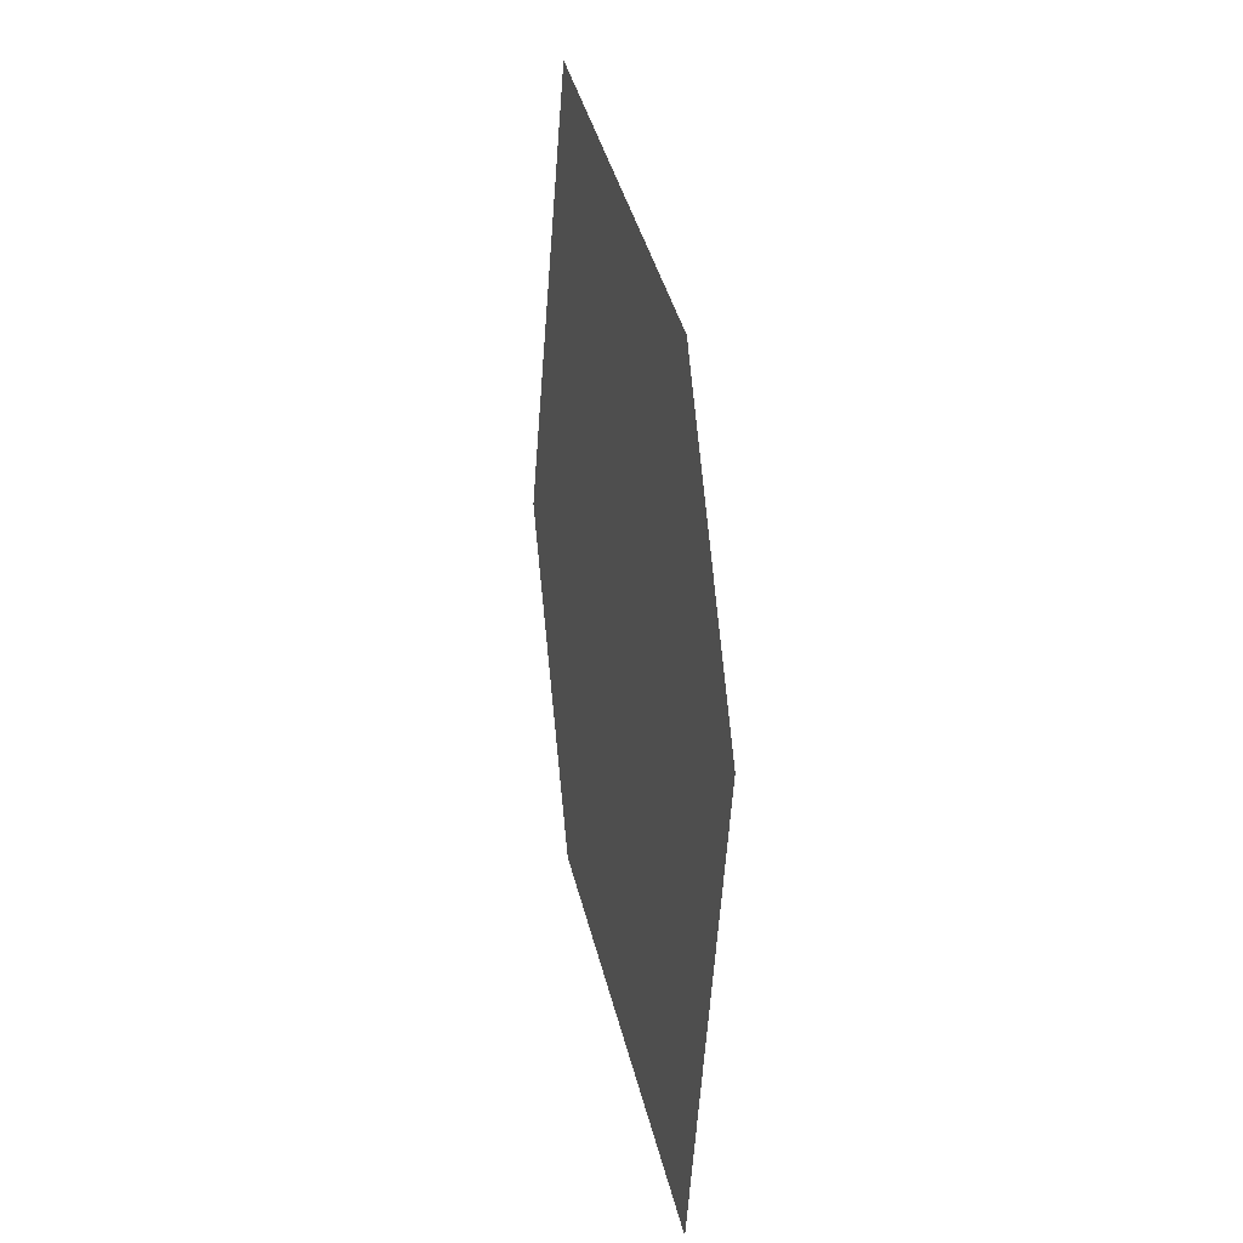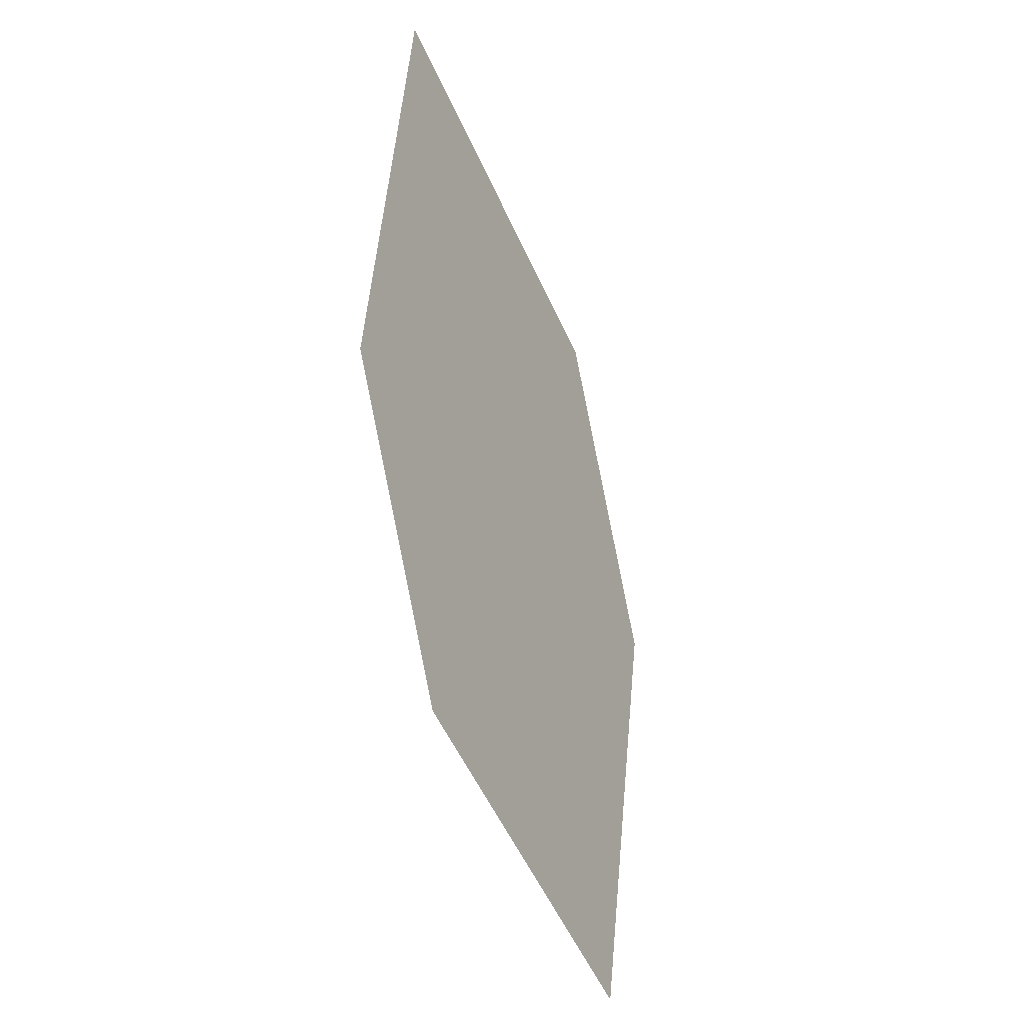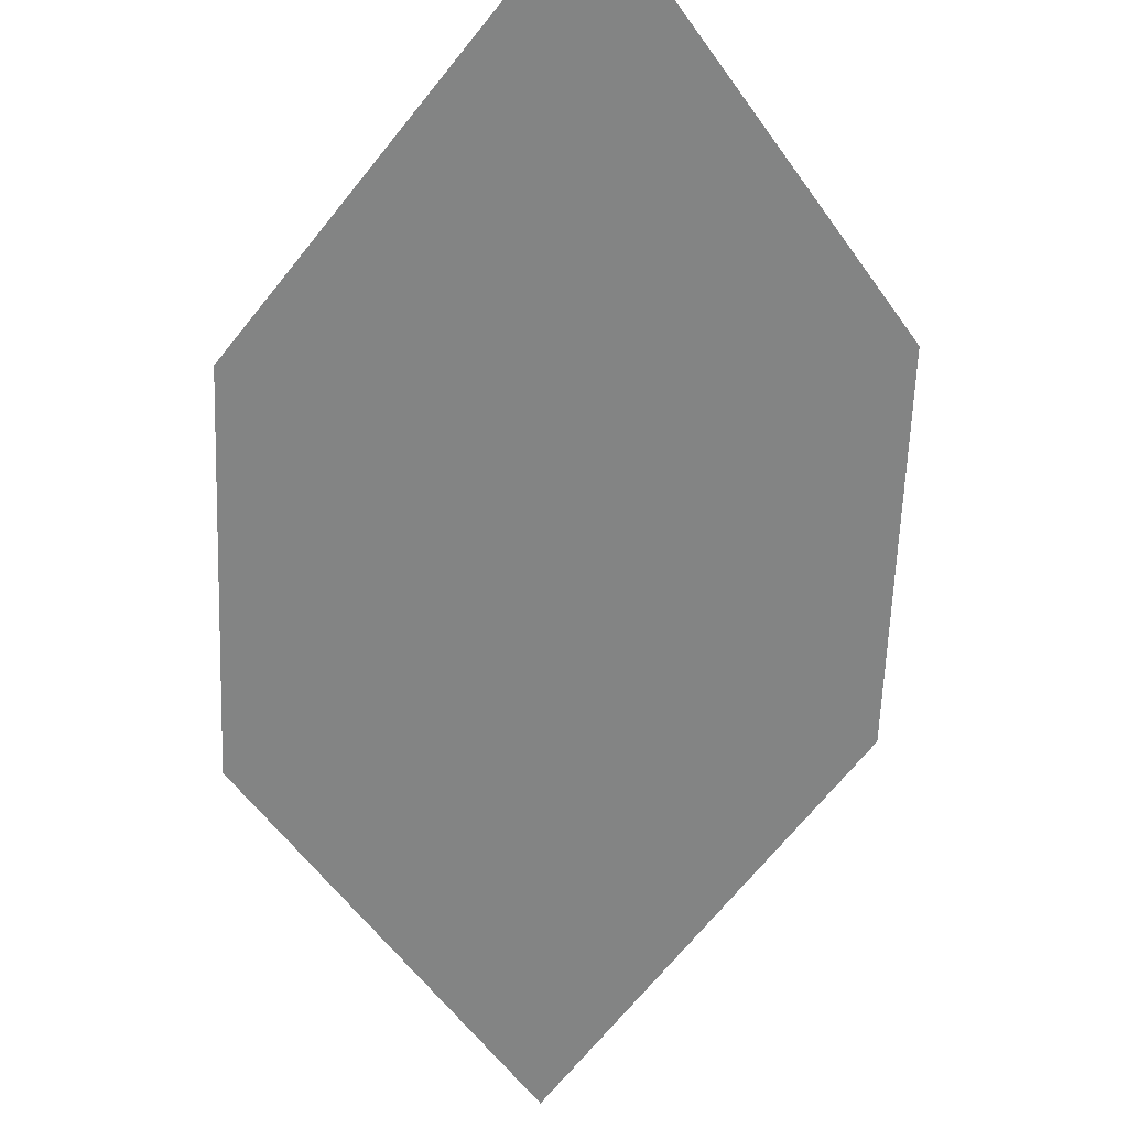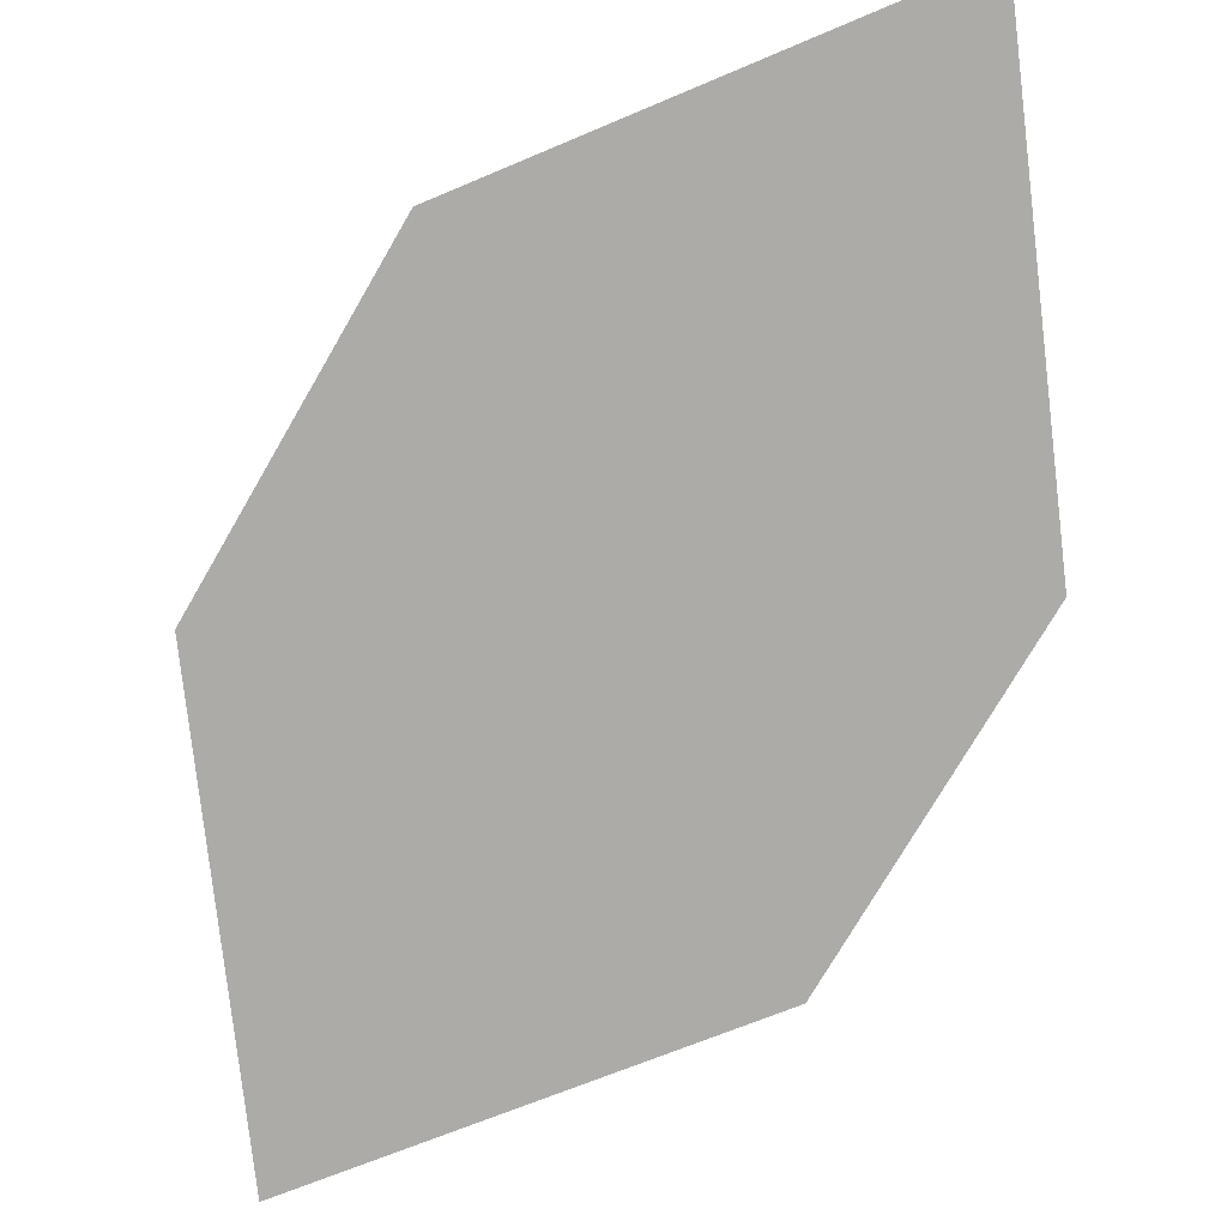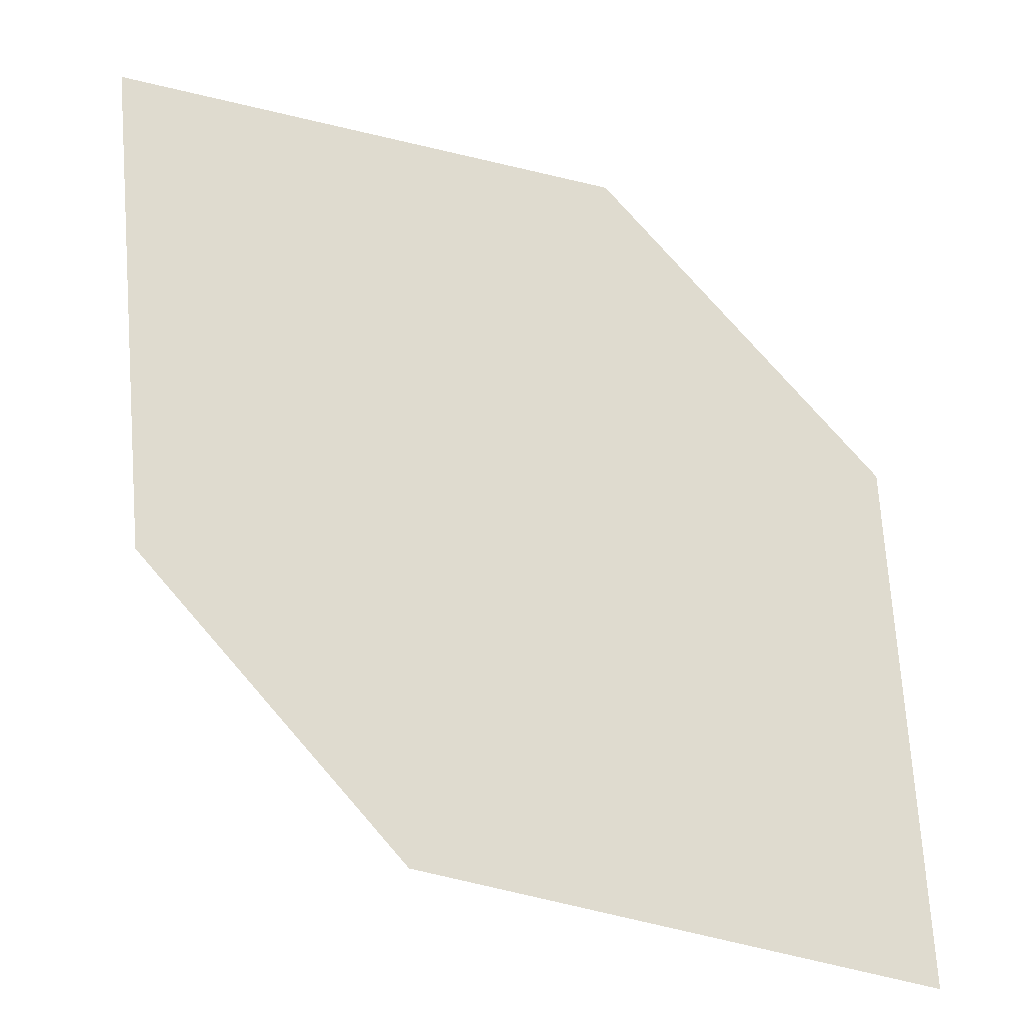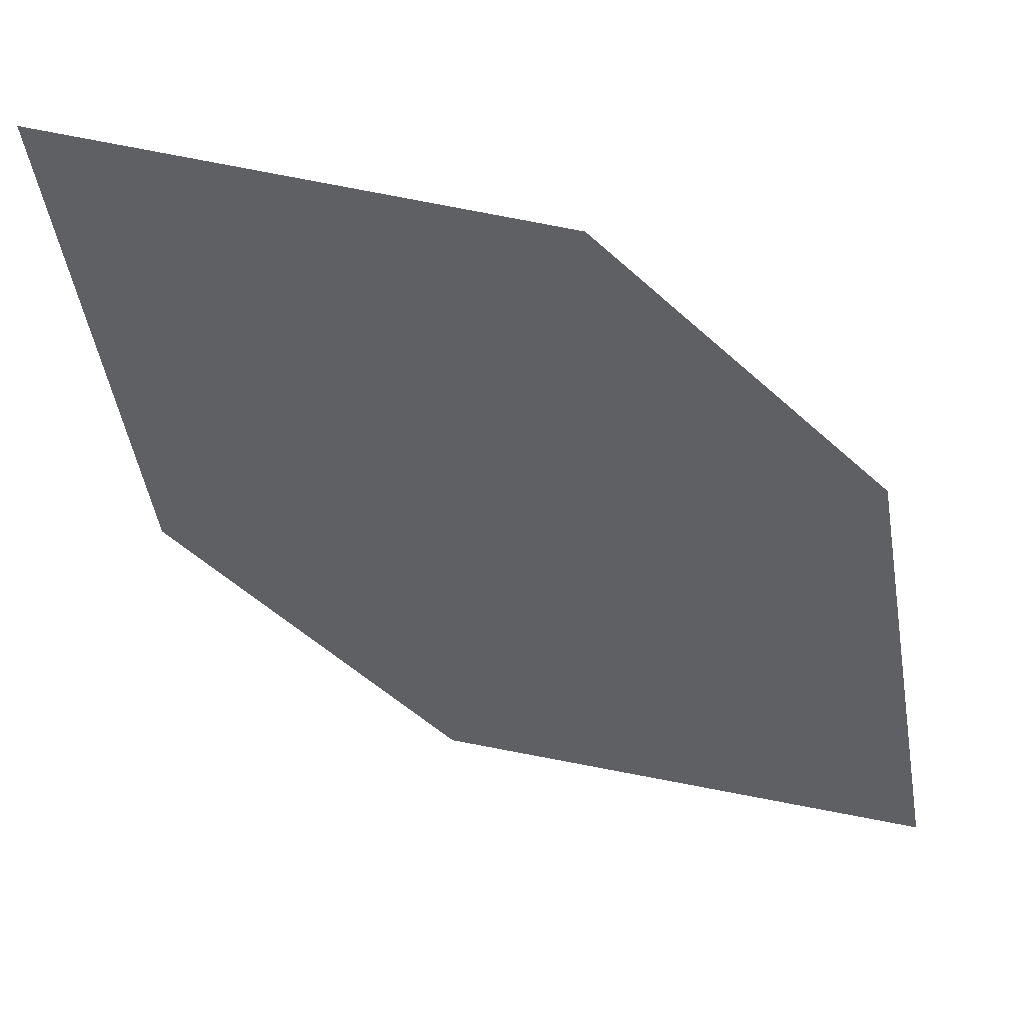
<metadata>
{"format":"obj","ext":"obj","renderer":"f3d","projection":"perspective","resolution":1024,"background":"white","views":[{"elev":12.1,"azim":-97.4,"up":"+Y"},{"elev":-22.3,"azim":126.4,"up":"+Y"},{"elev":-64.0,"azim":154.2,"up":"+Z"},{"elev":-70.8,"azim":-53.7,"up":"+Z"},{"elev":78.9,"azim":-64.6,"up":"+Z"},{"elev":-48.6,"azim":22.0,"up":"+Z"}]}
</metadata>
<code>
o leaves.163
v -0.1771 0.08542 1.473
v -0.2157 0.06347 1.479
v -0.22 -0.01287 1.479
v -0.1671 0.04184 1.471
v -0.1815 0.00908 1.473
v -0.23 0.03071 1.481
f 1 2 6 3
f 1 3 5 4

</code>
